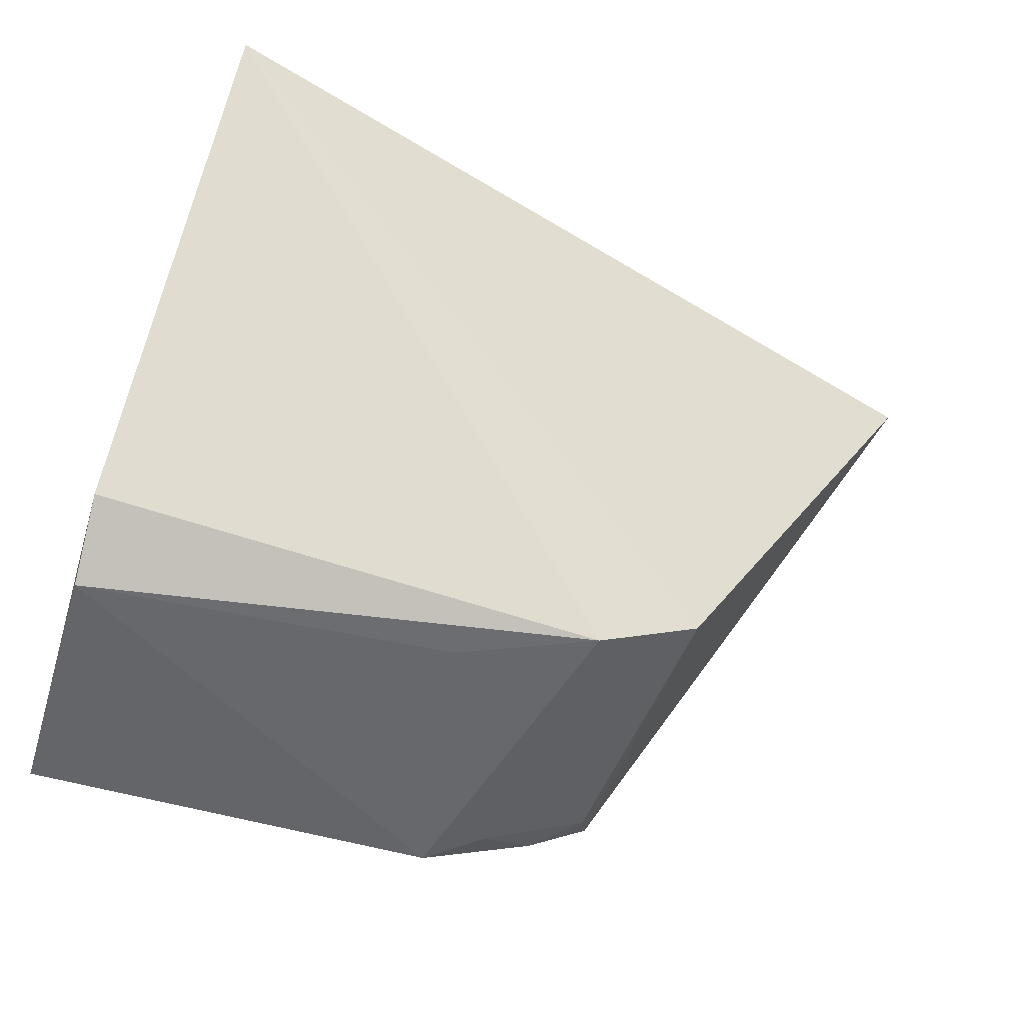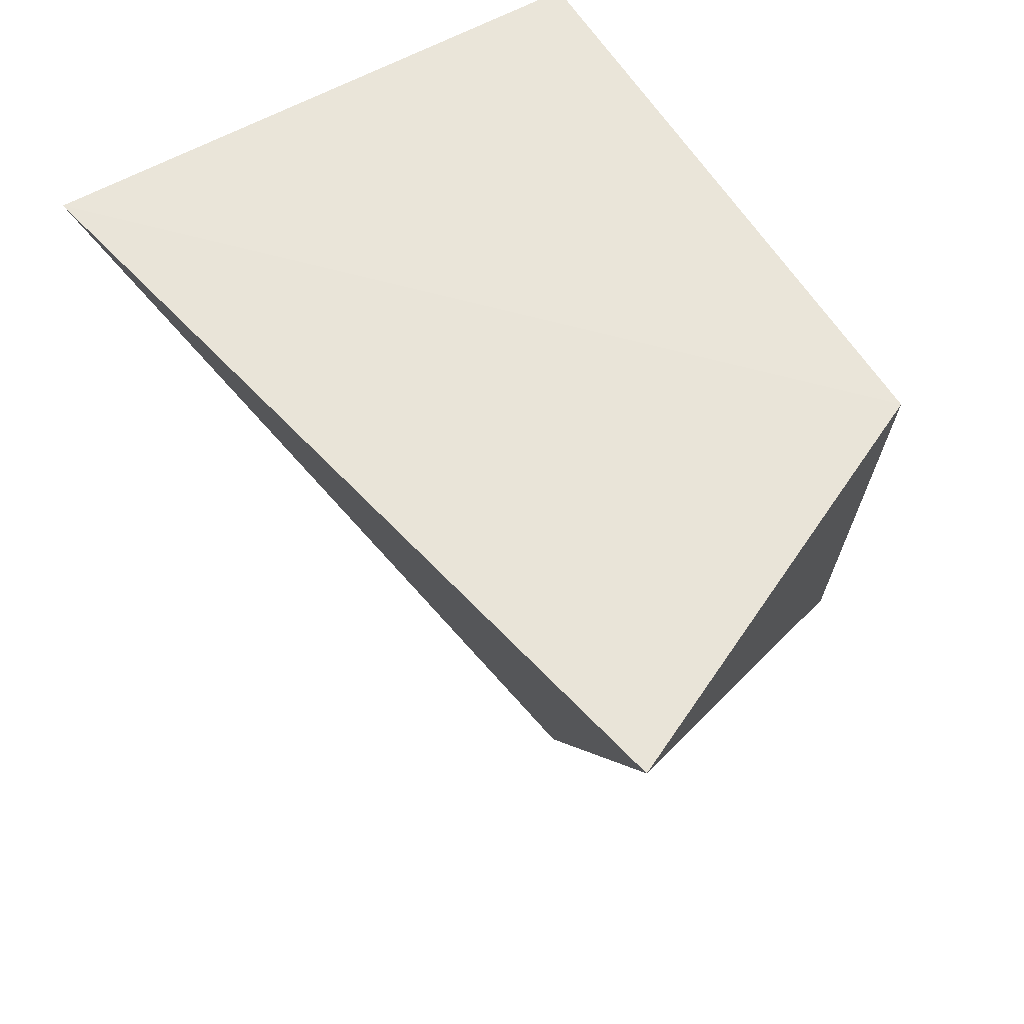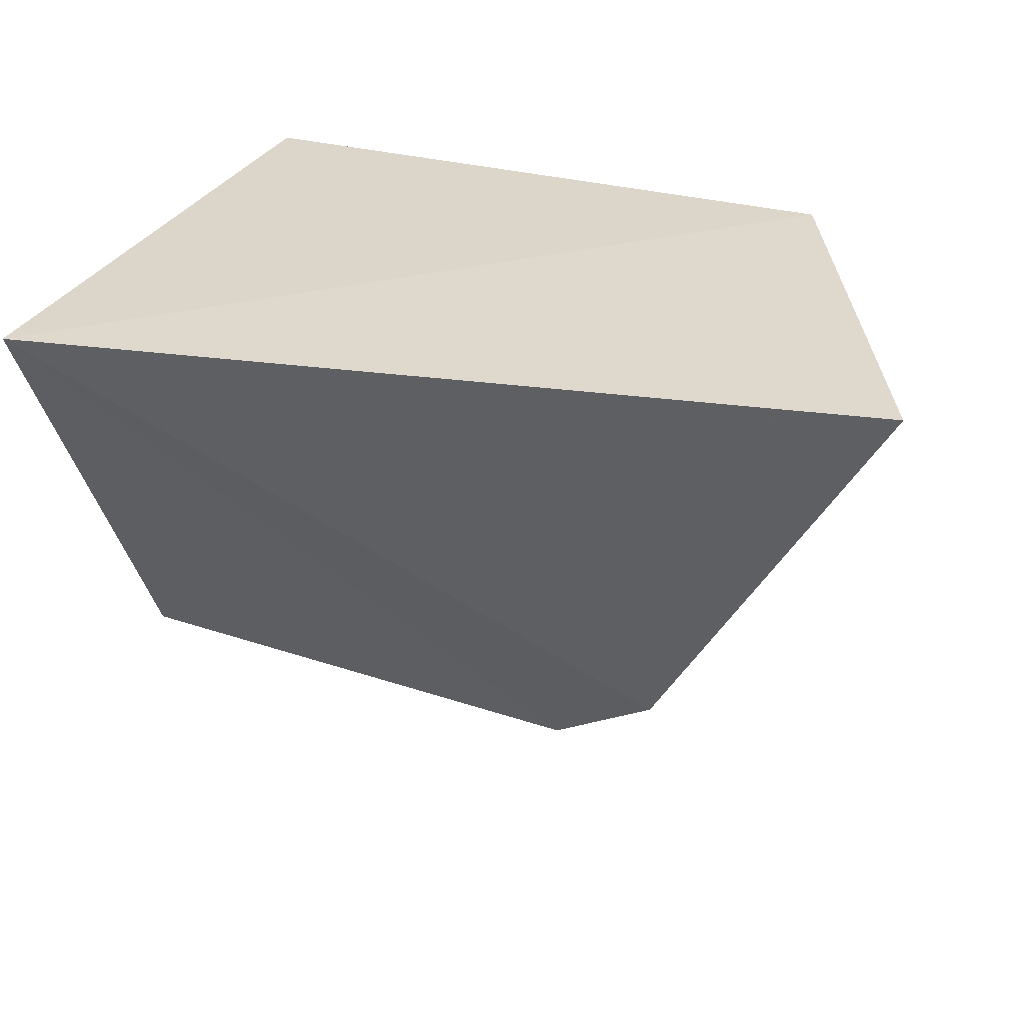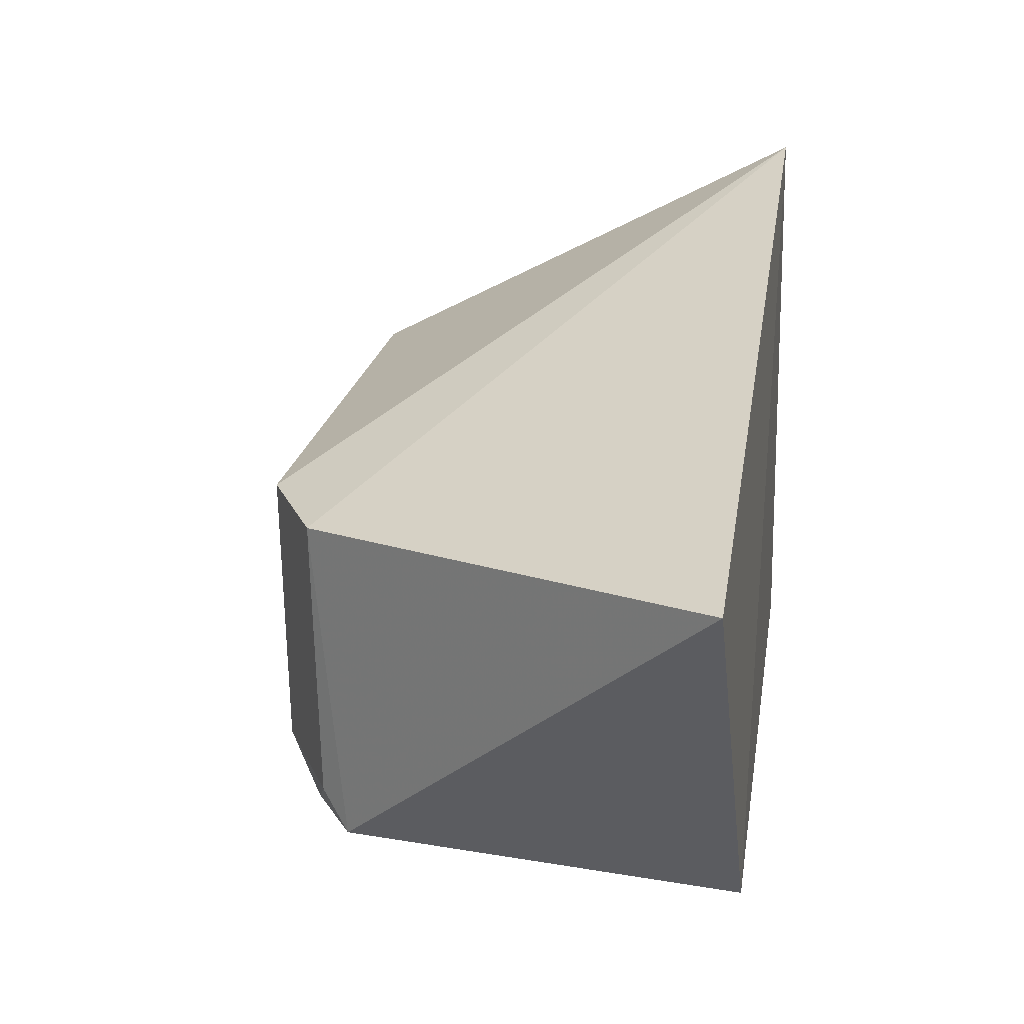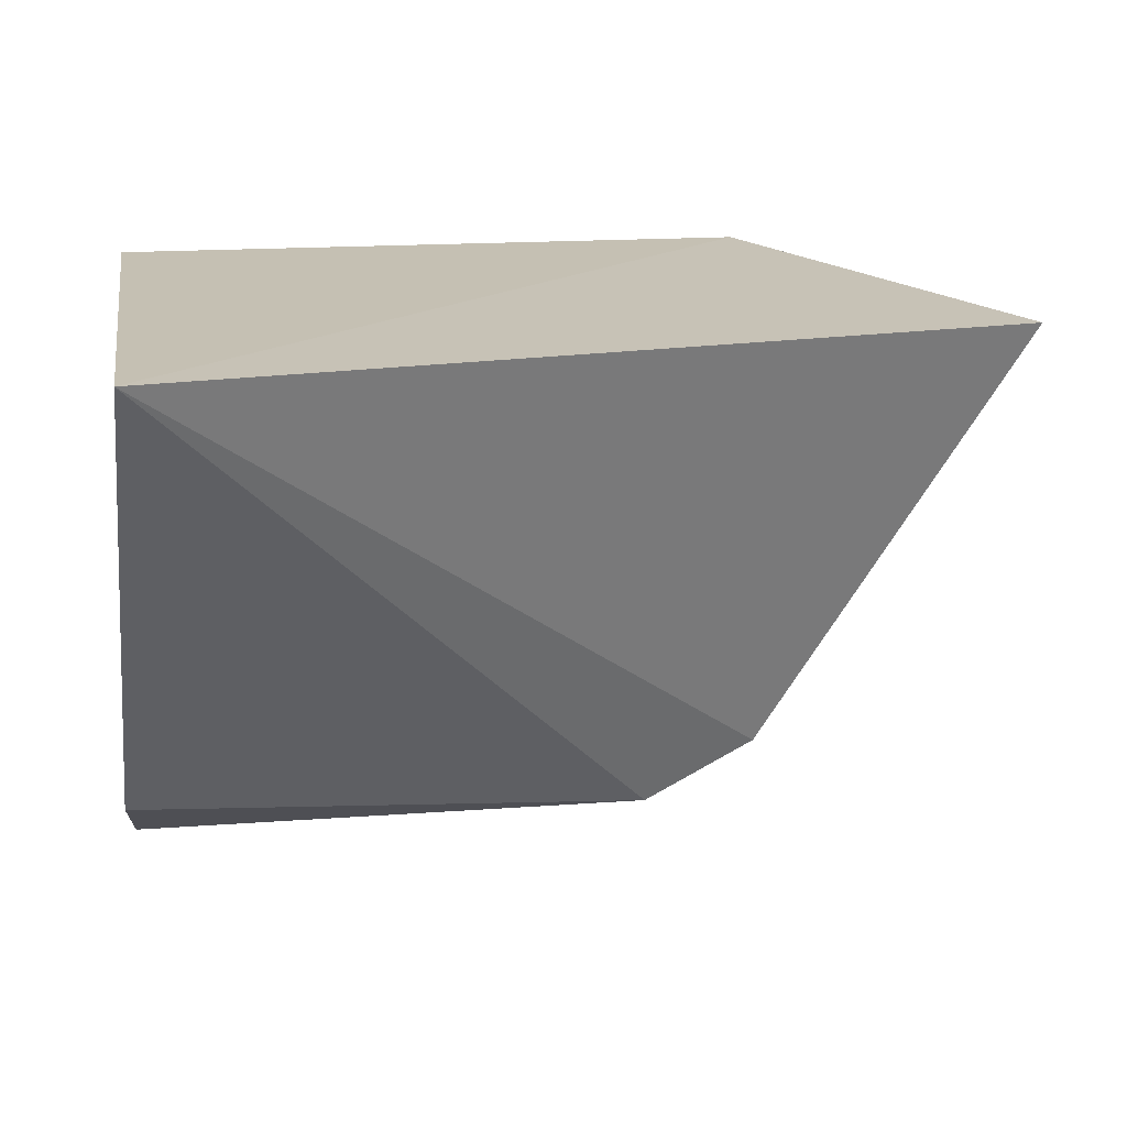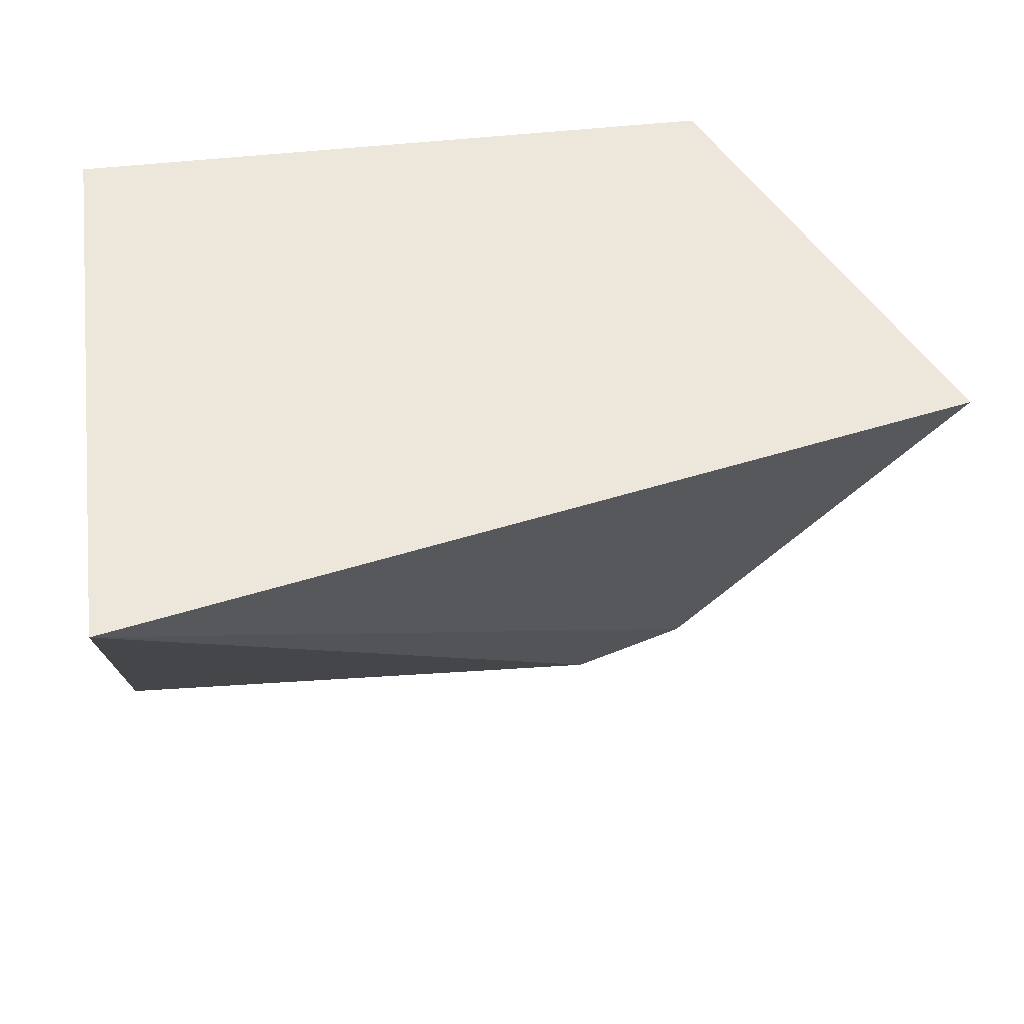
<metadata>
{"format":"obj","ext":"obj","renderer":"f3d","projection":"perspective","resolution":1024,"background":"white","views":[{"elev":-53.0,"azim":-20.5,"up":"+Y"},{"elev":56.9,"azim":60.3,"up":"+Y"},{"elev":29.2,"azim":22.9,"up":"+Y"},{"elev":24.3,"azim":98.9,"up":"+Z"},{"elev":16.9,"azim":-9.0,"up":"+Y"},{"elev":51.6,"azim":-6.8,"up":"+Y"}]}
</metadata>
<code>
v 0.07336 -0.118 -0.4191
v 0.1574 -0.005179 -0.4039
v 0.09857 -0.1042 -0.4182
v -0.04012 -0.003003 -0.3605
v -0.04173 -0.0002483 -0.5
v -0.04381 -0.1259 -0.4387
v 0.1098 -0.0002481 -0.5
v -0.04537 -0.1139 -0.422
v 0.1016 -0.09644 -0.498
v -0.0402 -0.1249 -0.4996
v 0.07068 -0.1179 -0.4893
v 0.05797 -0.12 -0.499
v 0.0973 -0.1032 -0.489
v 0.08599 -0.1072 -0.498
v 0.04279 -0.1204 -0.4323
f 1 3 4
f 3 2 4
f 7 5 4
f 7 4 2
f 8 6 1
f 8 1 4
f 8 4 5
f 9 7 2
f 9 2 3
f 10 8 5
f 10 6 8
f 10 5 7
f 11 3 1
f 12 10 7
f 12 7 9
f 12 6 10
f 12 11 1
f 13 9 3
f 13 3 11
f 14 12 9
f 14 11 12
f 14 13 11
f 14 9 13
f 15 12 1
f 15 1 6
f 15 6 12

</code>
